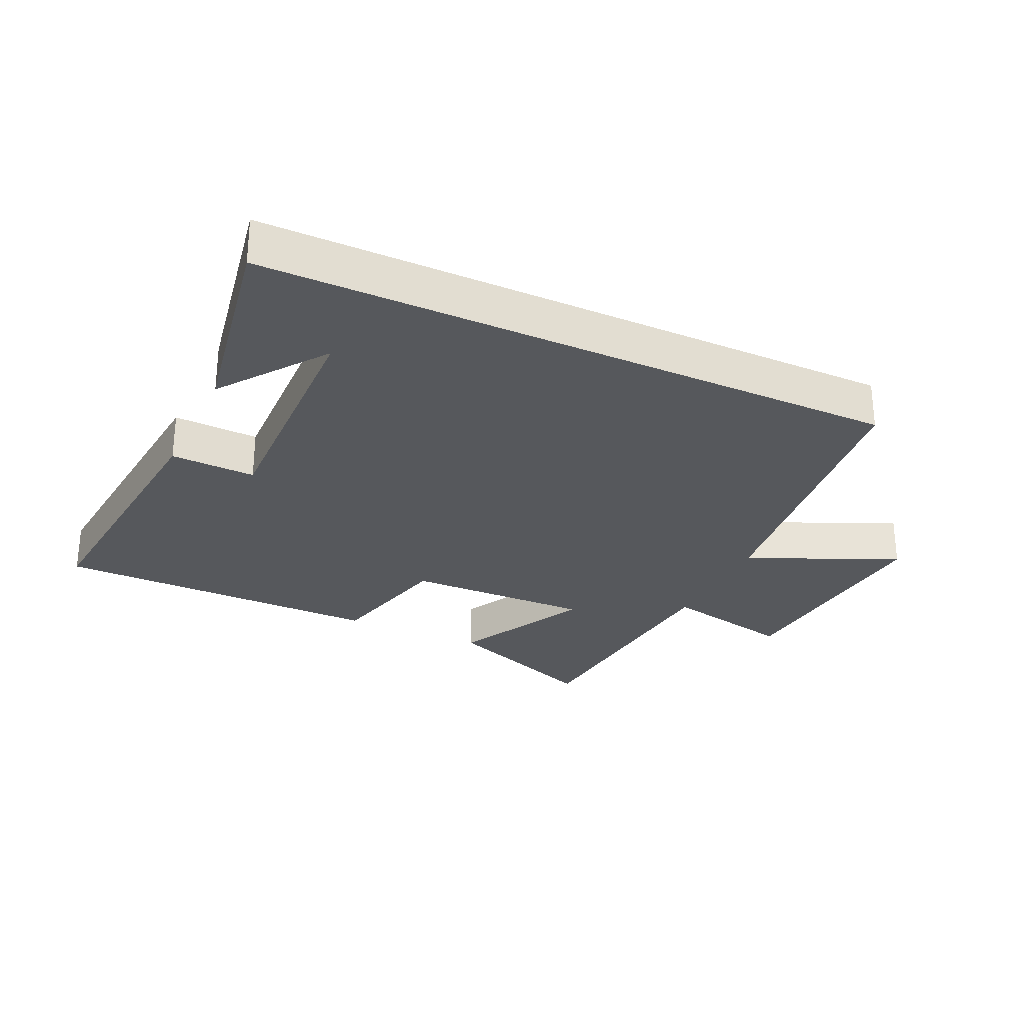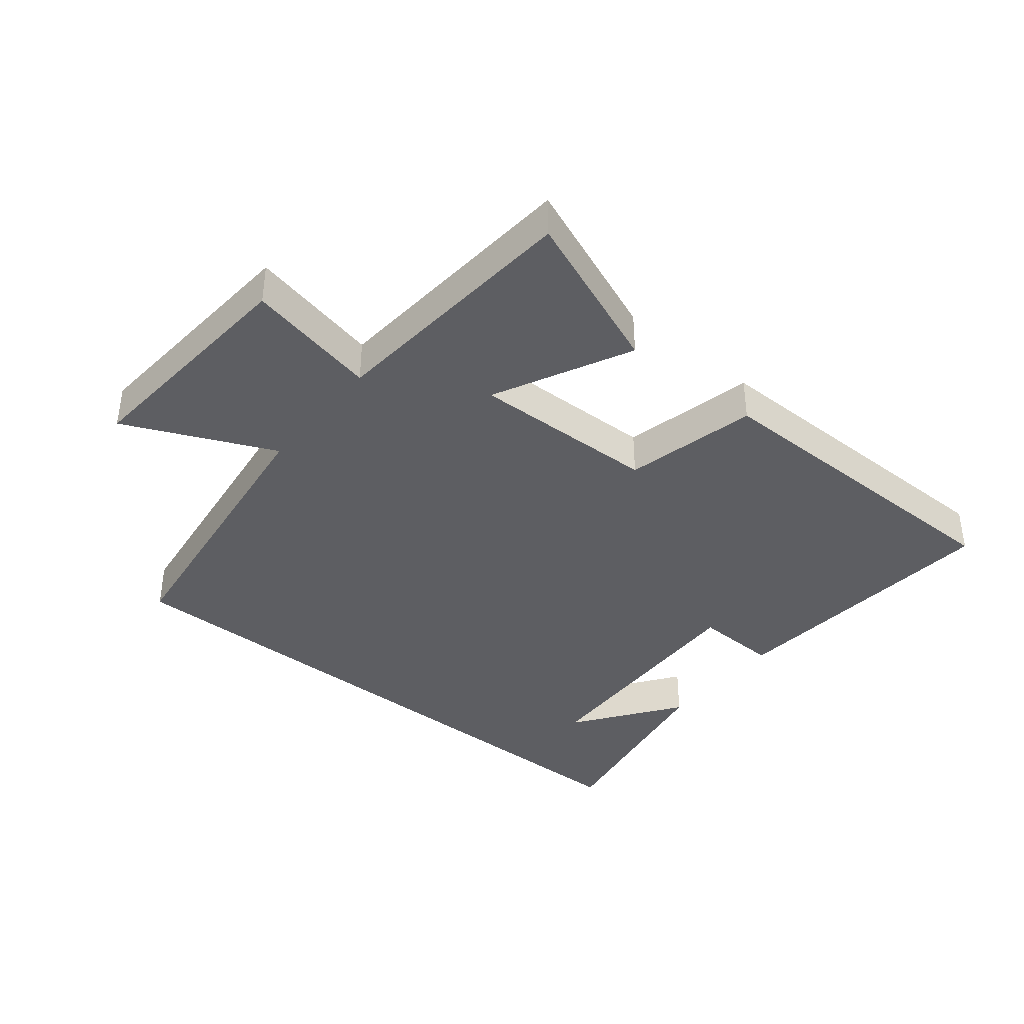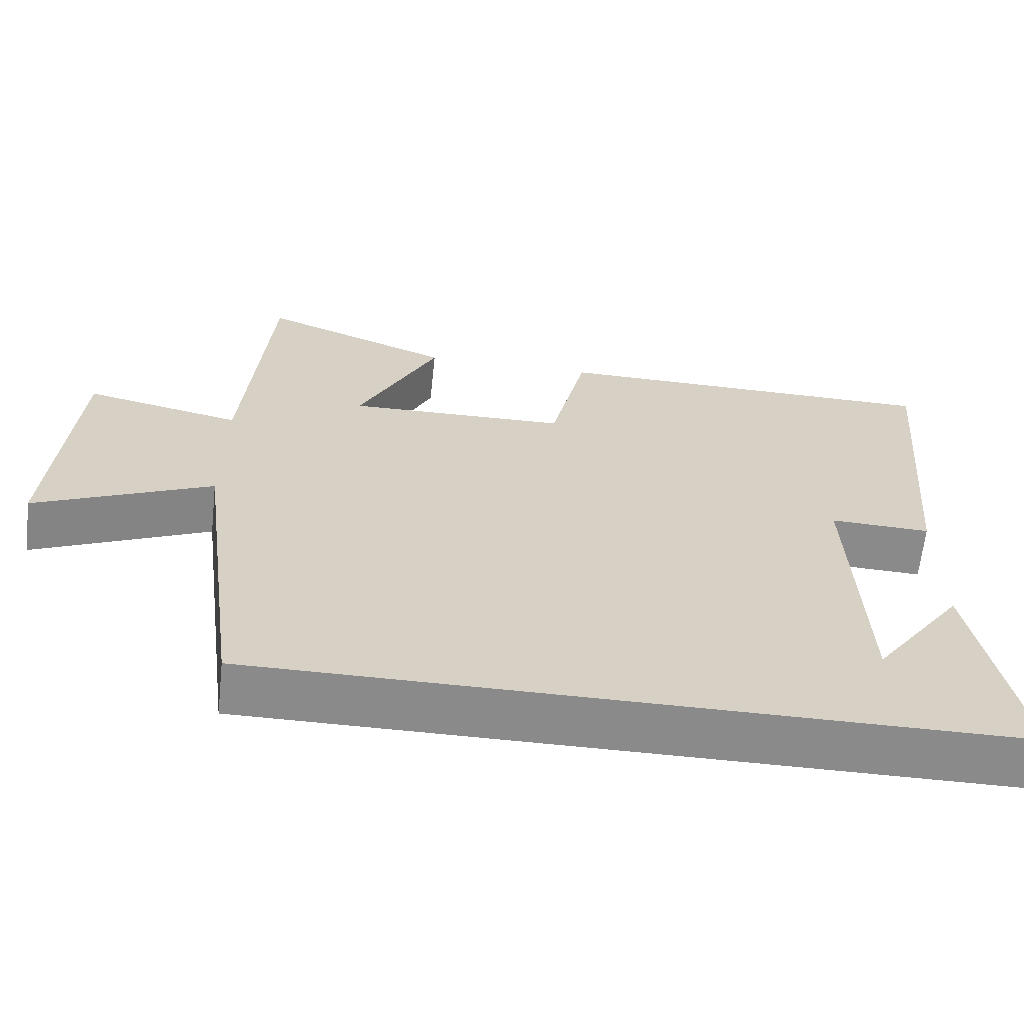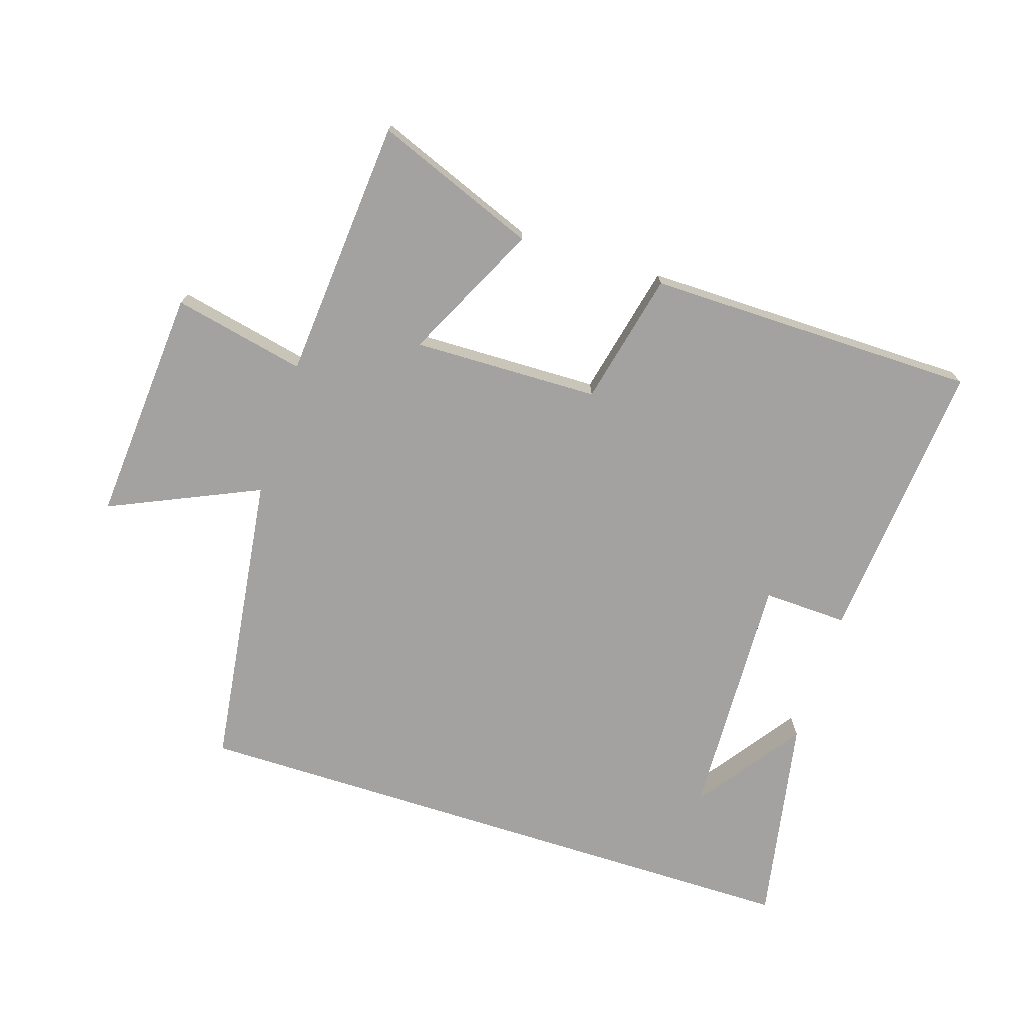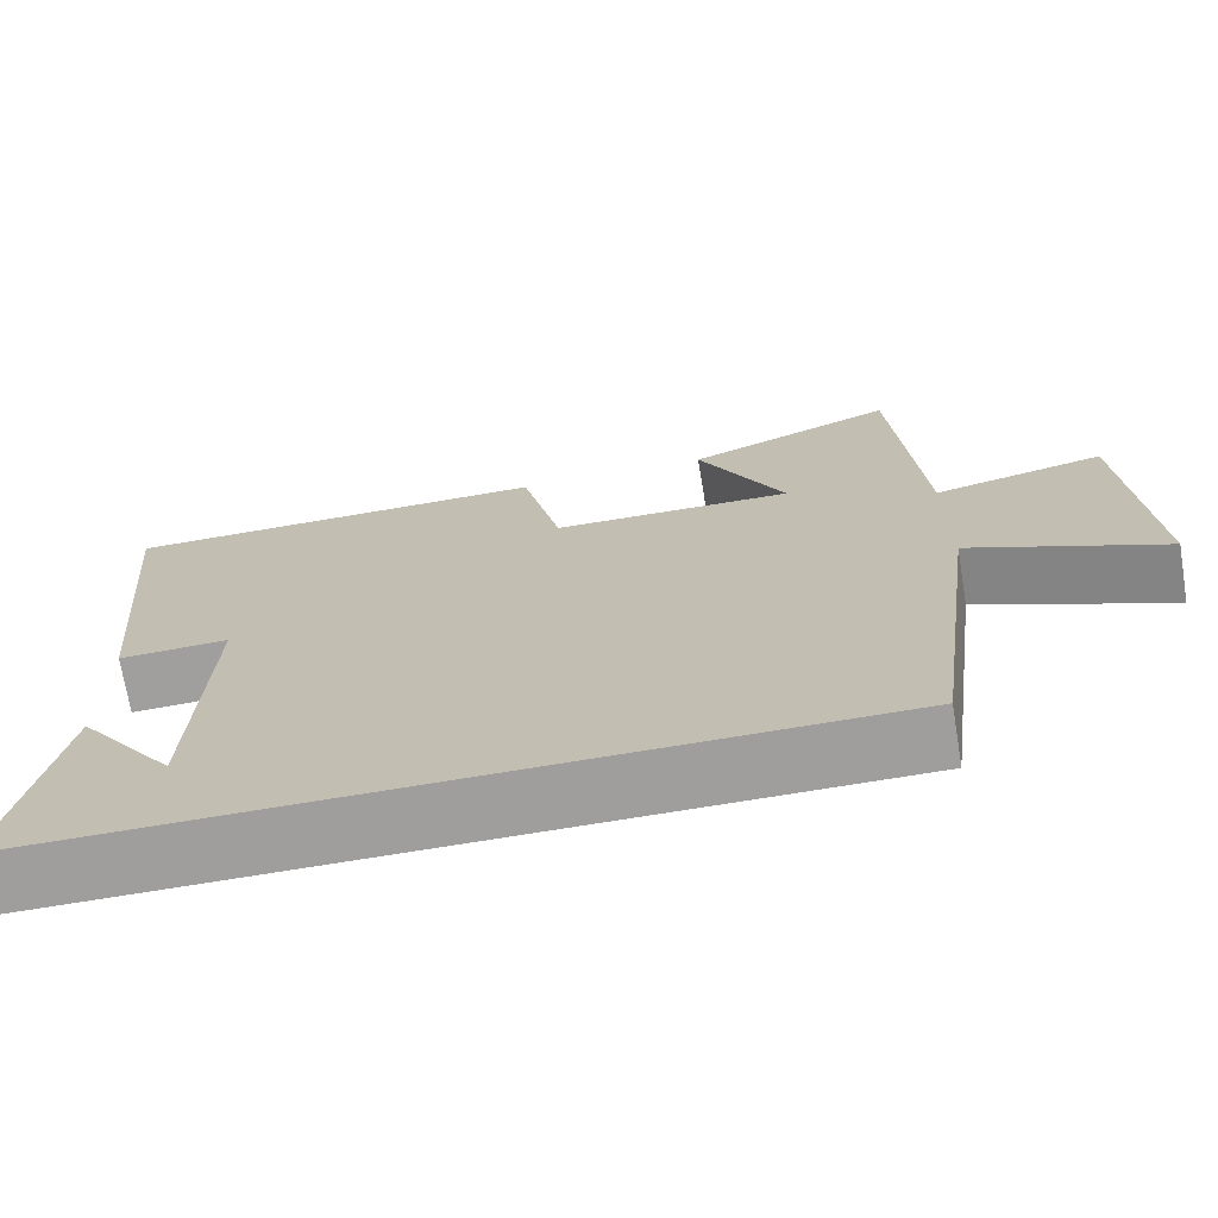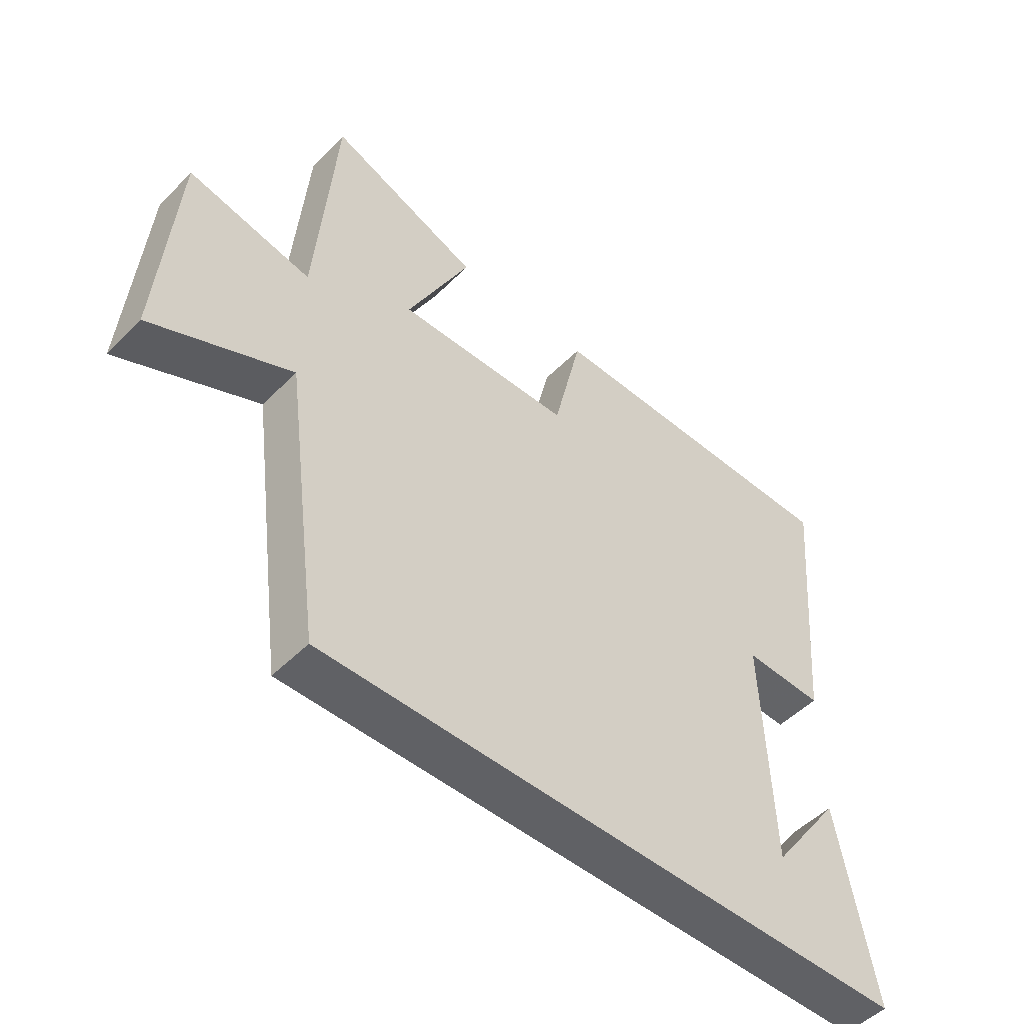
<metadata>
{"format":"obj","ext":"obj","renderer":"f3d","projection":"perspective","resolution":1024,"background":"white","views":[{"elev":-27.9,"azim":154.8,"up":"+Y"},{"elev":-39.0,"azim":-39.0,"up":"+Y"},{"elev":-63.6,"azim":-6.2,"up":"+Z"},{"elev":-72.7,"azim":-17.7,"up":"+Y"},{"elev":-70.9,"azim":-170.6,"up":"+Z"},{"elev":-50.0,"azim":-42.4,"up":"+Z"}]}
</metadata>
<code>
v -0.438 0.07 -0.5
v -0.5 0.07 -0.03
v -0.735 0.07 -0.135
v -0.707 0.07 0.235
v -0.5 0.07 0.19
v -0.467 0.07 0.6
v -0.214 0.07 0.5
v -0.32 0.07 0.286
v -0.028 0.07 0.292
v 0.02 0.07 0.5
v 0.539 0.07 0.495
v 0.5 0.07 0.047
v 0.367 0.07 0.052
v 0.381 0.07 -0.338
v 0.5 0.07 -0.173
v 0.56 0.07 -0.5
v -0.438 0 -0.5
v -0.5 0 -0.03
v -0.735 0 -0.135
v -0.707 0 0.235
v -0.5 0 0.19
v -0.467 0 0.6
v -0.214 0 0.5
v -0.32 0 0.286
v -0.028 0 0.292
v 0.02 0 0.5
v 0.539 0 0.495
v 0.5 0 0.047
v 0.367 0 0.052
v 0.381 0 -0.338
v 0.5 0 -0.173
v 0.56 0 -0.5
f 14 15 16
f 14 16 1 2
f 13 14 2
f 11 12 13
f 10 11 13
f 9 10 13
f 8 9 13 2
f 7 8 2
f 6 7 2
f 5 6 2
f 2 3 4 5
f 32 31 30
f 18 17 32 30
f 18 30 29
f 29 28 27
f 29 27 26
f 29 26 25
f 18 29 25 24
f 18 24 23
f 18 23 22
f 18 22 21
f 21 20 19 18
f 1 17 18 2
f 2 18 19 3
f 3 19 20 4
f 4 20 21 5
f 5 21 22 6
f 6 22 23 7
f 7 23 24 8
f 8 24 25 9
f 9 25 26 10
f 10 26 27 11
f 11 27 28 12
f 12 28 29 13
f 13 29 30 14
f 14 30 31 15
f 15 31 32 16
f 16 32 17 1

</code>
